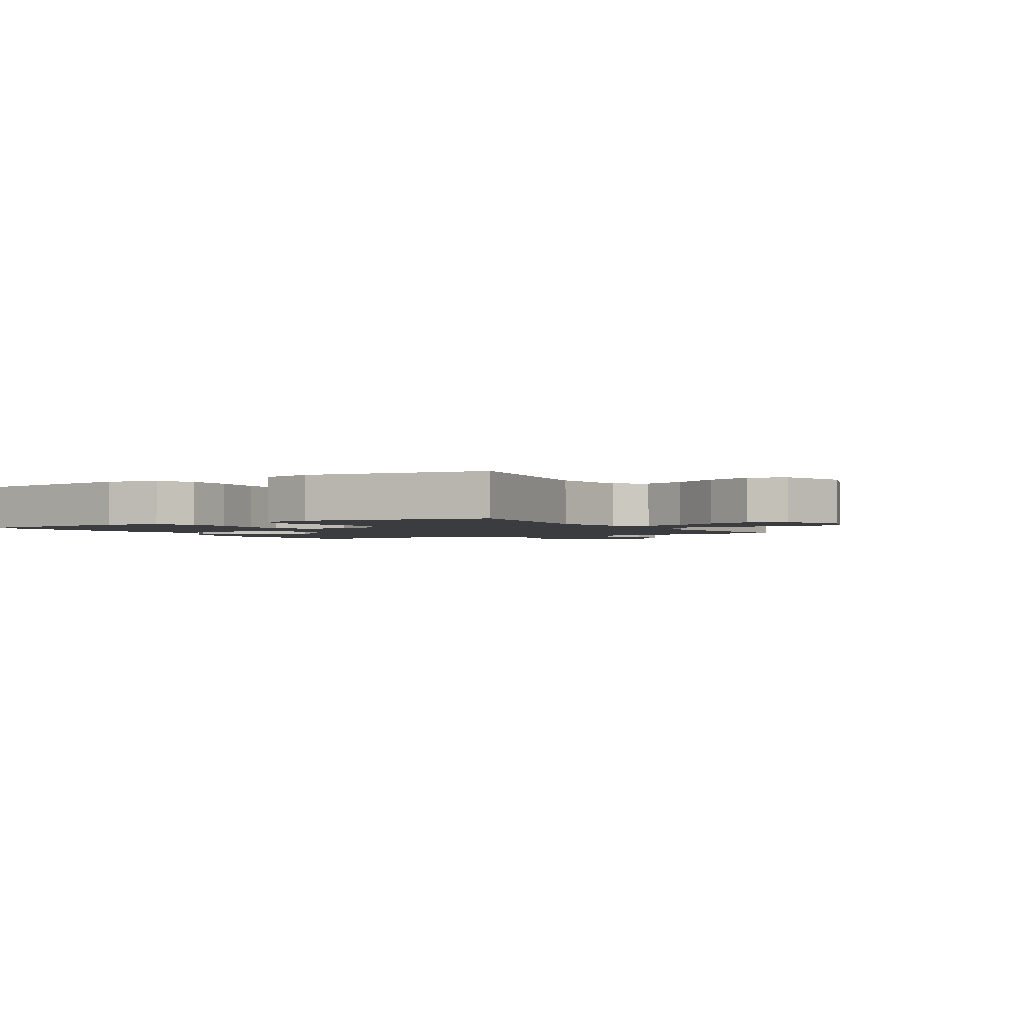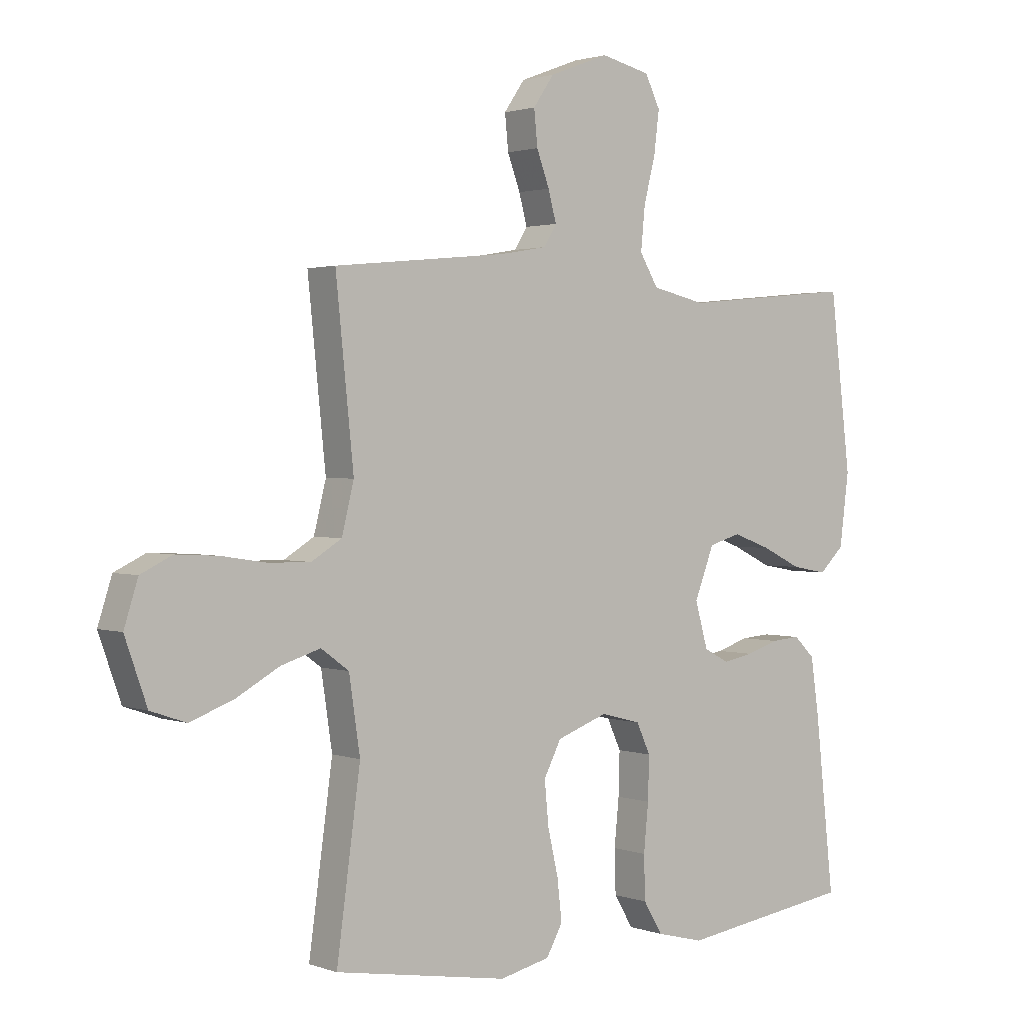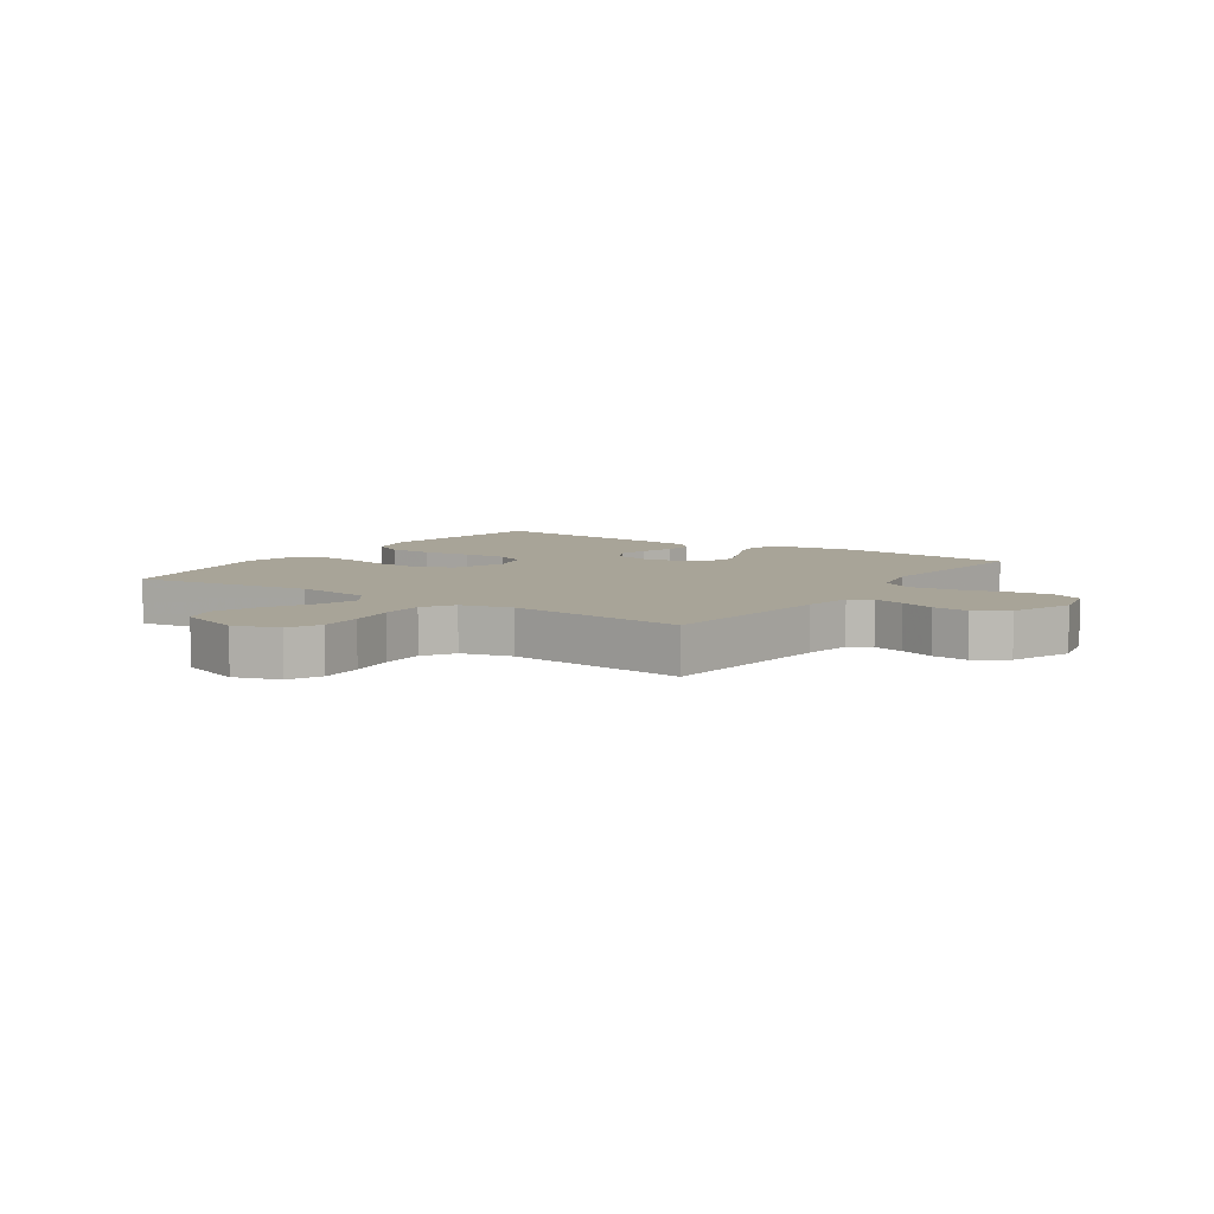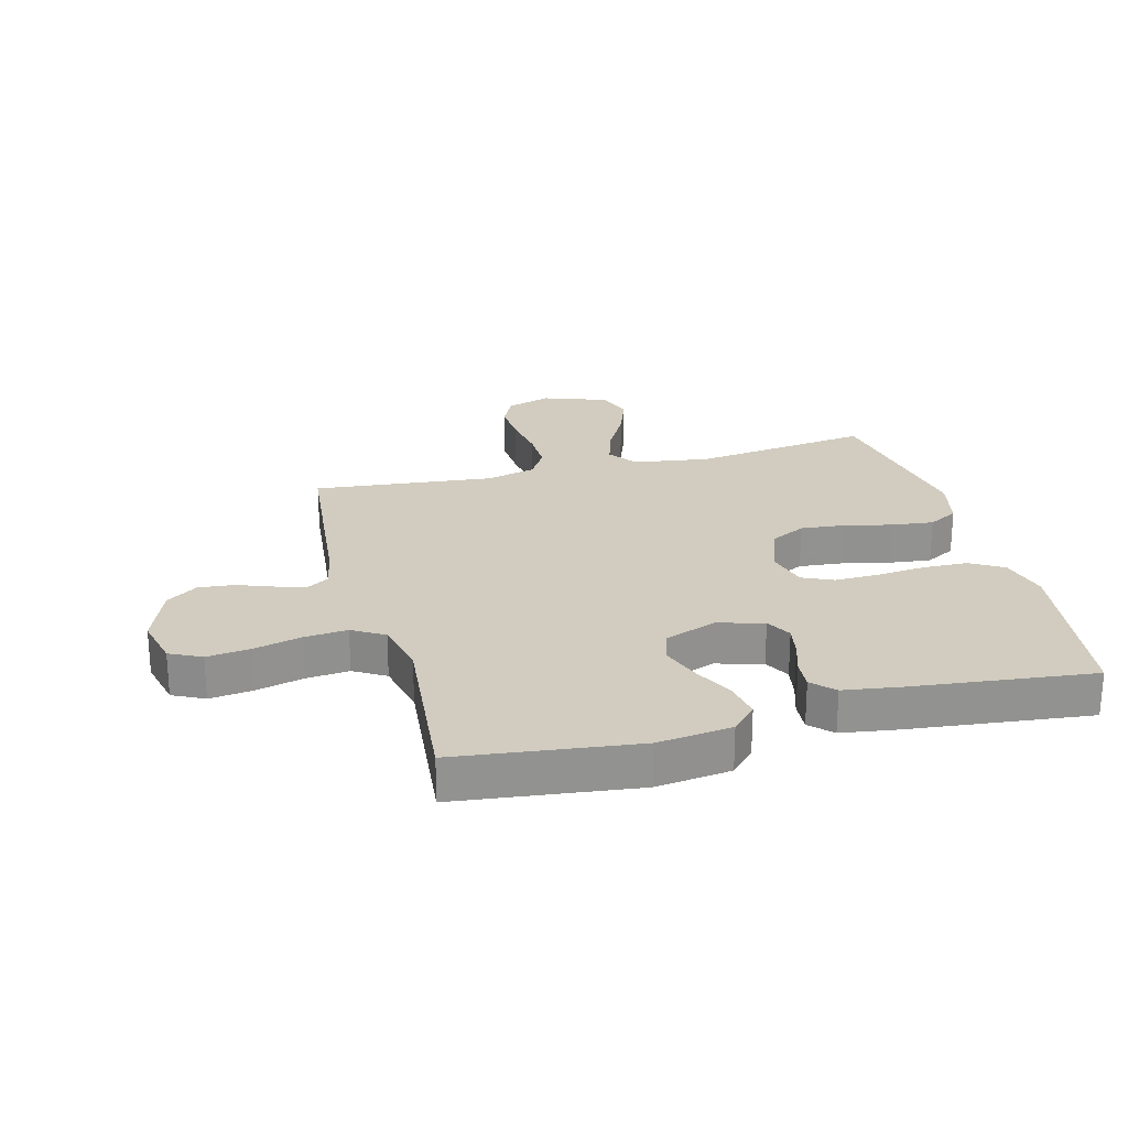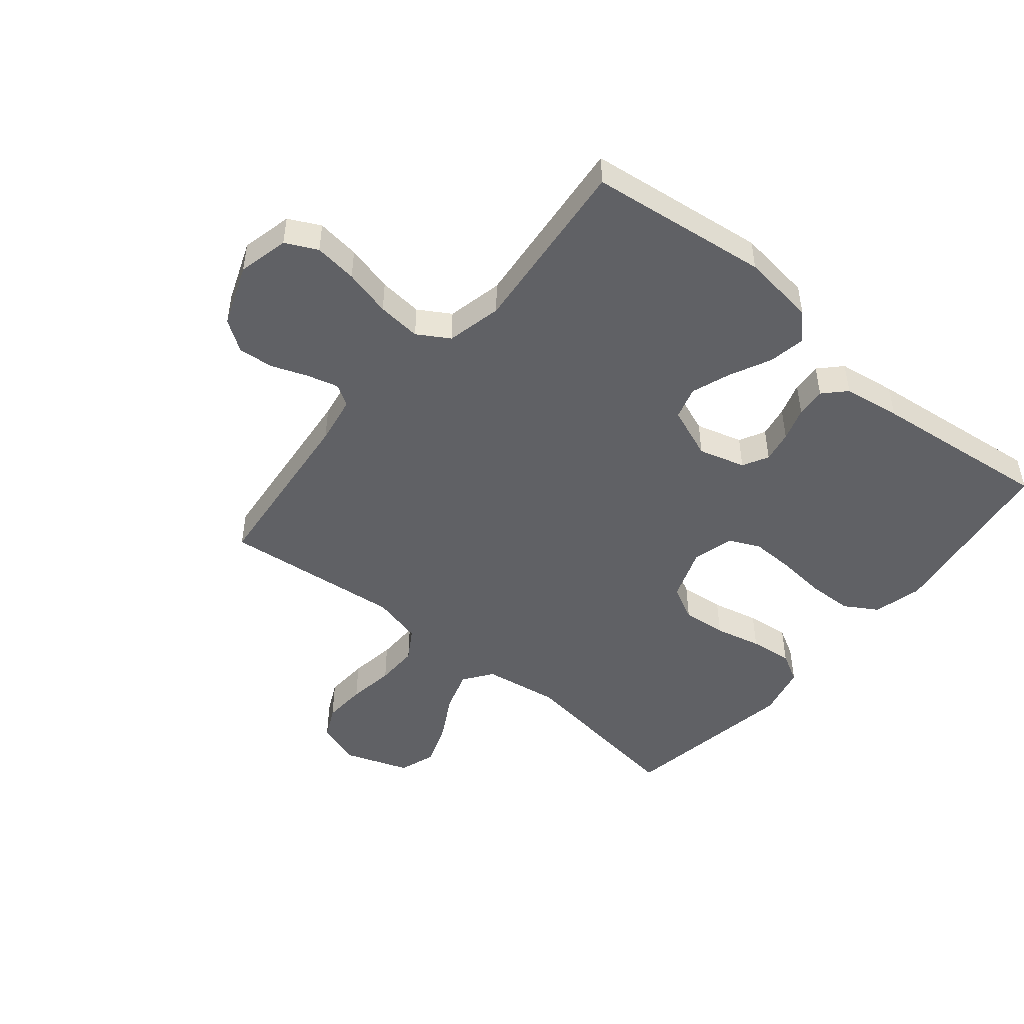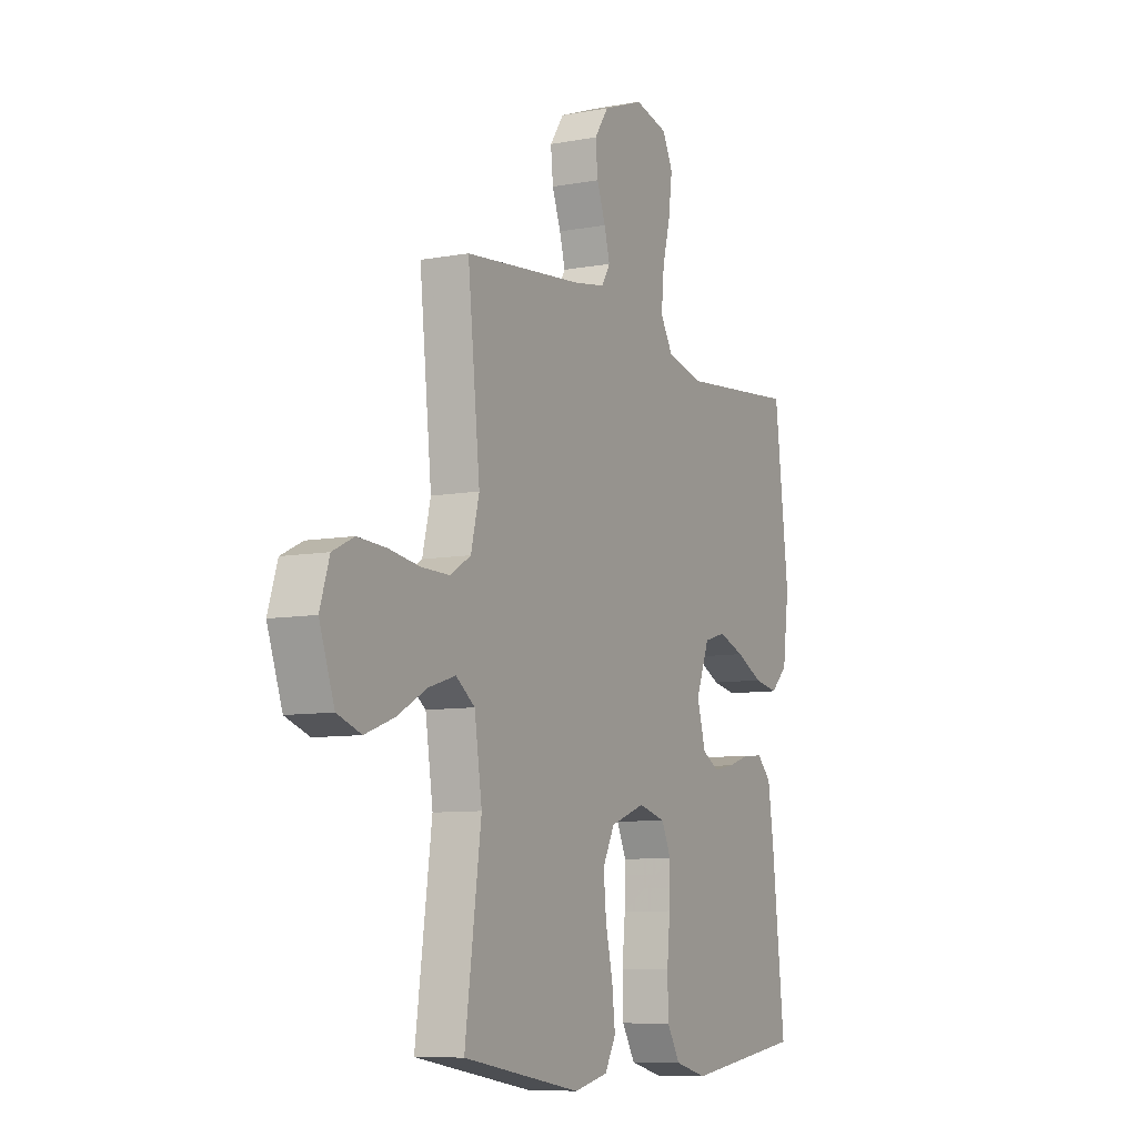
<metadata>
{"format":"obj","ext":"obj","renderer":"f3d","projection":"perspective","resolution":1024,"background":"white","views":[{"elev":-2.0,"azim":-149.3,"up":"+Y"},{"elev":1.7,"azim":-38.7,"up":"+Z"},{"elev":7.0,"azim":-55.9,"up":"+Y"},{"elev":24.2,"azim":75.2,"up":"+Y"},{"elev":-48.3,"azim":50.5,"up":"+Y"},{"elev":-8.4,"azim":-63.0,"up":"+Z"}]}
</metadata>
<code>
v -0.5 0.07 -0.5
v -0.459 0.07 -0.2
v -0.478 0.07 -0.073
v -0.526 0.07 -0.038
v -0.594 0.07 -0.059
v -0.67 0.07 -0.101
v -0.744 0.07 -0.128
v -0.805 0.07 -0.107
v -0.843 0.07 0
v -0.819 0.07 0.075
v -0.765 0.07 0.101
v -0.692 0.07 0.097
v -0.614 0.07 0.085
v -0.542 0.07 0.084
v -0.49 0.07 0.116
v -0.469 0.07 0.2
v -0.5 0.07 0.5
v -0.2 0.07 0.53
v -0.119 0.07 0.544
v -0.097 0.07 0.58
v -0.111 0.07 0.632
v -0.133 0.07 0.691
v -0.139 0.07 0.751
v -0.103 0.07 0.803
v 0 0.07 0.842
v 0.085 0.07 0.822
v 0.111 0.07 0.769
v 0.102 0.07 0.697
v 0.082 0.07 0.618
v 0.075 0.07 0.545
v 0.107 0.07 0.492
v 0.2 0.07 0.471
v 0.5 0.07 0.5
v 0.536 0.07 0.2
v 0.52 0.07 0.076
v 0.477 0.07 0.035
v 0.416 0.07 0.046
v 0.348 0.07 0.079
v 0.282 0.07 0.103
v 0.227 0.07 0.087
v 0.193 0.07 0
v 0.215 0.07 -0.078
v 0.258 0.07 -0.101
v 0.311 0.07 -0.091
v 0.367 0.07 -0.073
v 0.417 0.07 -0.069
v 0.453 0.07 -0.104
v 0.467 0.07 -0.2
v 0.5 0.07 -0.5
v 0.2 0.07 -0.543
v 0.118 0.07 -0.522
v 0.085 0.07 -0.467
v 0.083 0.07 -0.392
v 0.091 0.07 -0.311
v 0.093 0.07 -0.237
v 0.069 0.07 -0.185
v 0 0.07 -0.167
v -0.088 0.07 -0.199
v -0.118 0.07 -0.257
v -0.111 0.07 -0.331
v -0.093 0.07 -0.409
v -0.085 0.07 -0.48
v -0.113 0.07 -0.53
v -0.2 0.07 -0.55
v -0.5 0 -0.5
v -0.459 0 -0.2
v -0.478 0 -0.073
v -0.526 0 -0.038
v -0.594 0 -0.059
v -0.67 0 -0.101
v -0.744 0 -0.128
v -0.805 0 -0.107
v -0.843 0 0
v -0.819 0 0.075
v -0.765 0 0.101
v -0.692 0 0.097
v -0.614 0 0.085
v -0.542 0 0.084
v -0.49 0 0.116
v -0.469 0 0.2
v -0.5 0 0.5
v -0.2 0 0.53
v -0.119 0 0.544
v -0.097 0 0.58
v -0.111 0 0.632
v -0.133 0 0.691
v -0.139 0 0.751
v -0.103 0 0.803
v 0 0 0.842
v 0.085 0 0.822
v 0.111 0 0.769
v 0.102 0 0.697
v 0.082 0 0.618
v 0.075 0 0.545
v 0.107 0 0.492
v 0.2 0 0.471
v 0.5 0 0.5
v 0.536 0 0.2
v 0.52 0 0.076
v 0.477 0 0.035
v 0.416 0 0.046
v 0.348 0 0.079
v 0.282 0 0.103
v 0.227 0 0.087
v 0.193 0 0
v 0.215 0 -0.078
v 0.258 0 -0.101
v 0.311 0 -0.091
v 0.367 0 -0.073
v 0.417 0 -0.069
v 0.453 0 -0.104
v 0.467 0 -0.2
v 0.5 0 -0.5
v 0.2 0 -0.543
v 0.118 0 -0.522
v 0.085 0 -0.467
v 0.083 0 -0.392
v 0.091 0 -0.311
v 0.093 0 -0.237
v 0.069 0 -0.185
v 0 0 -0.167
v -0.088 0 -0.199
v -0.118 0 -0.257
v -0.111 0 -0.331
v -0.093 0 -0.409
v -0.085 0 -0.48
v -0.113 0 -0.53
v -0.2 0 -0.55
f 63 64 1 2
f 60 61 62 63
f 59 60 63 2
f 58 59 2 3
f 57 58 3 4
f 51 52 53 54
f 51 54 55
f 50 51 55
f 49 50 55
f 48 49 55 56
f 44 45 46 47
f 43 44 47 48
f 35 36 37 38
f 35 38 39
f 32 33 34 35
f 31 32 35 39
f 30 31 39 40
f 26 27 28 29
f 26 29 30
f 25 26 30
f 24 25 30
f 21 22 23 24
f 20 21 24 30
f 19 20 30 40
f 16 17 18
f 15 16 18 19
f 10 11 12 13
f 10 13 14
f 9 10 14
f 8 9 14
f 5 6 7 8
f 4 5 8 14
f 57 4 14 15
f 43 48 56 57
f 42 43 57 15
f 15 19 40 41
f 15 41 42
f 66 65 128 127
f 127 126 125 124
f 66 127 124 123
f 67 66 123 122
f 68 67 122 121
f 118 117 116 115
f 119 118 115
f 119 115 114
f 119 114 113
f 120 119 113 112
f 111 110 109 108
f 112 111 108 107
f 102 101 100 99
f 103 102 99
f 99 98 97 96
f 103 99 96 95
f 104 103 95 94
f 93 92 91 90
f 94 93 90
f 94 90 89
f 94 89 88
f 88 87 86 85
f 94 88 85 84
f 104 94 84 83
f 82 81 80
f 83 82 80 79
f 77 76 75 74
f 78 77 74
f 78 74 73
f 78 73 72
f 72 71 70 69
f 78 72 69 68
f 79 78 68 121
f 121 120 112 107
f 79 121 107 106
f 105 104 83 79
f 106 105 79
f 1 65 66 2
f 2 66 67 3
f 3 67 68 4
f 4 68 69 5
f 5 69 70 6
f 6 70 71 7
f 7 71 72 8
f 8 72 73 9
f 9 73 74 10
f 10 74 75 11
f 11 75 76 12
f 12 76 77 13
f 13 77 78 14
f 14 78 79 15
f 15 79 80 16
f 16 80 81 17
f 17 81 82 18
f 18 82 83 19
f 19 83 84 20
f 20 84 85 21
f 21 85 86 22
f 22 86 87 23
f 23 87 88 24
f 24 88 89 25
f 25 89 90 26
f 26 90 91 27
f 27 91 92 28
f 28 92 93 29
f 29 93 94 30
f 30 94 95 31
f 31 95 96 32
f 32 96 97 33
f 33 97 98 34
f 34 98 99 35
f 35 99 100 36
f 36 100 101 37
f 37 101 102 38
f 38 102 103 39
f 39 103 104 40
f 40 104 105 41
f 41 105 106 42
f 42 106 107 43
f 43 107 108 44
f 44 108 109 45
f 45 109 110 46
f 46 110 111 47
f 47 111 112 48
f 48 112 113 49
f 49 113 114 50
f 50 114 115 51
f 51 115 116 52
f 52 116 117 53
f 53 117 118 54
f 54 118 119 55
f 55 119 120 56
f 56 120 121 57
f 57 121 122 58
f 58 122 123 59
f 59 123 124 60
f 60 124 125 61
f 61 125 126 62
f 62 126 127 63
f 63 127 128 64
f 64 128 65 1

</code>
